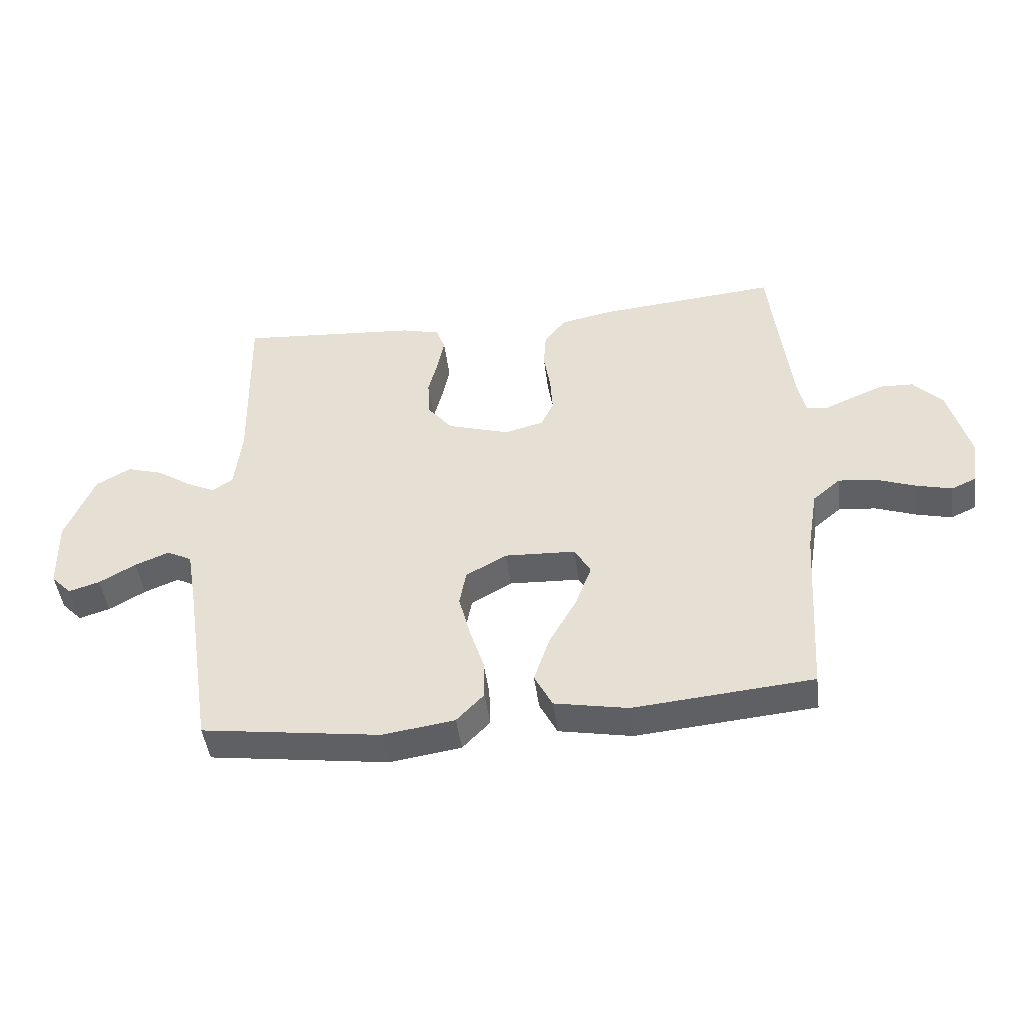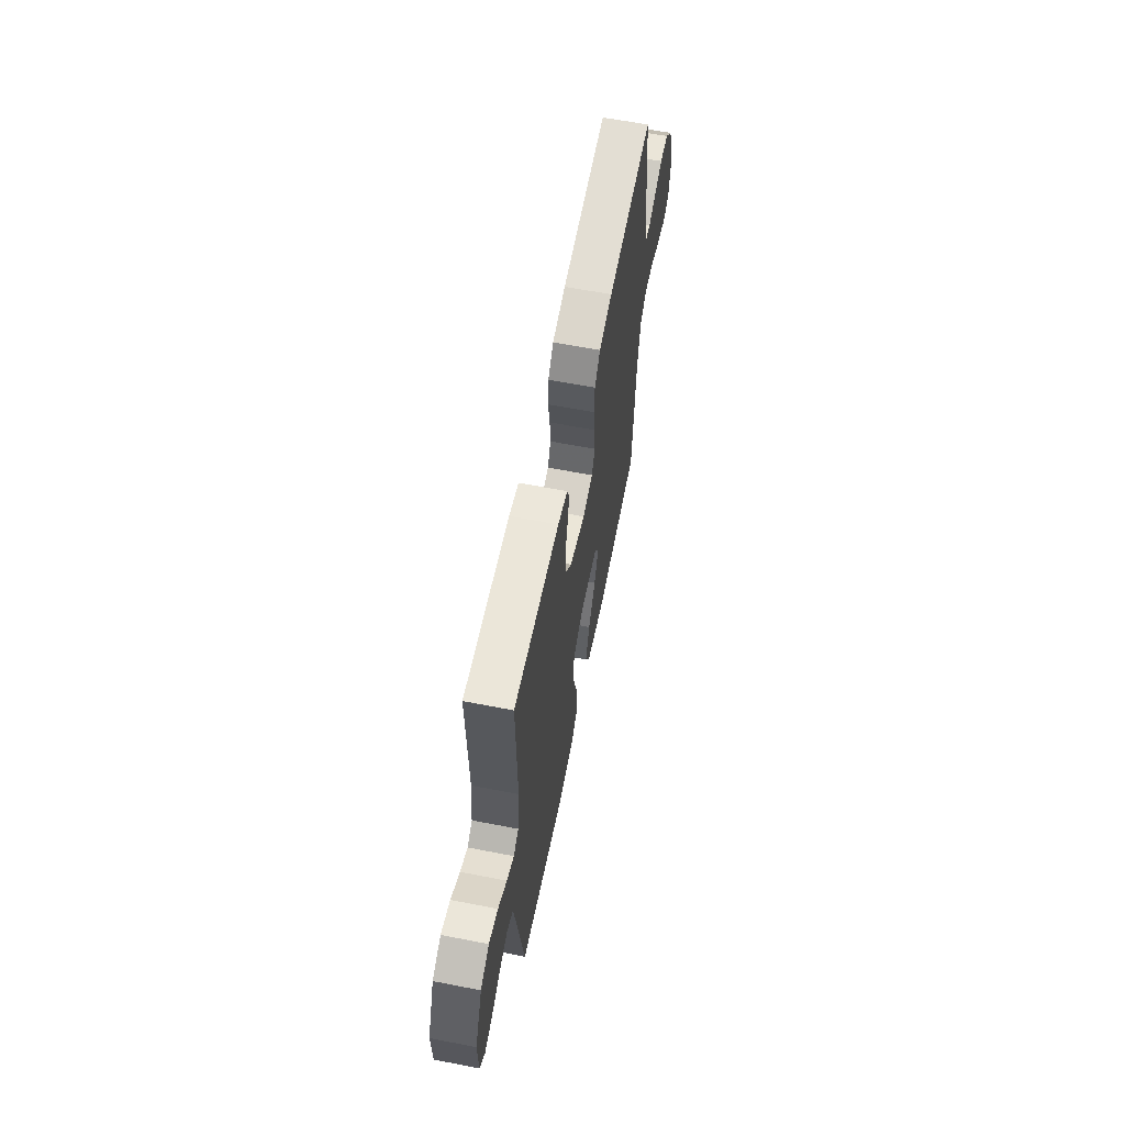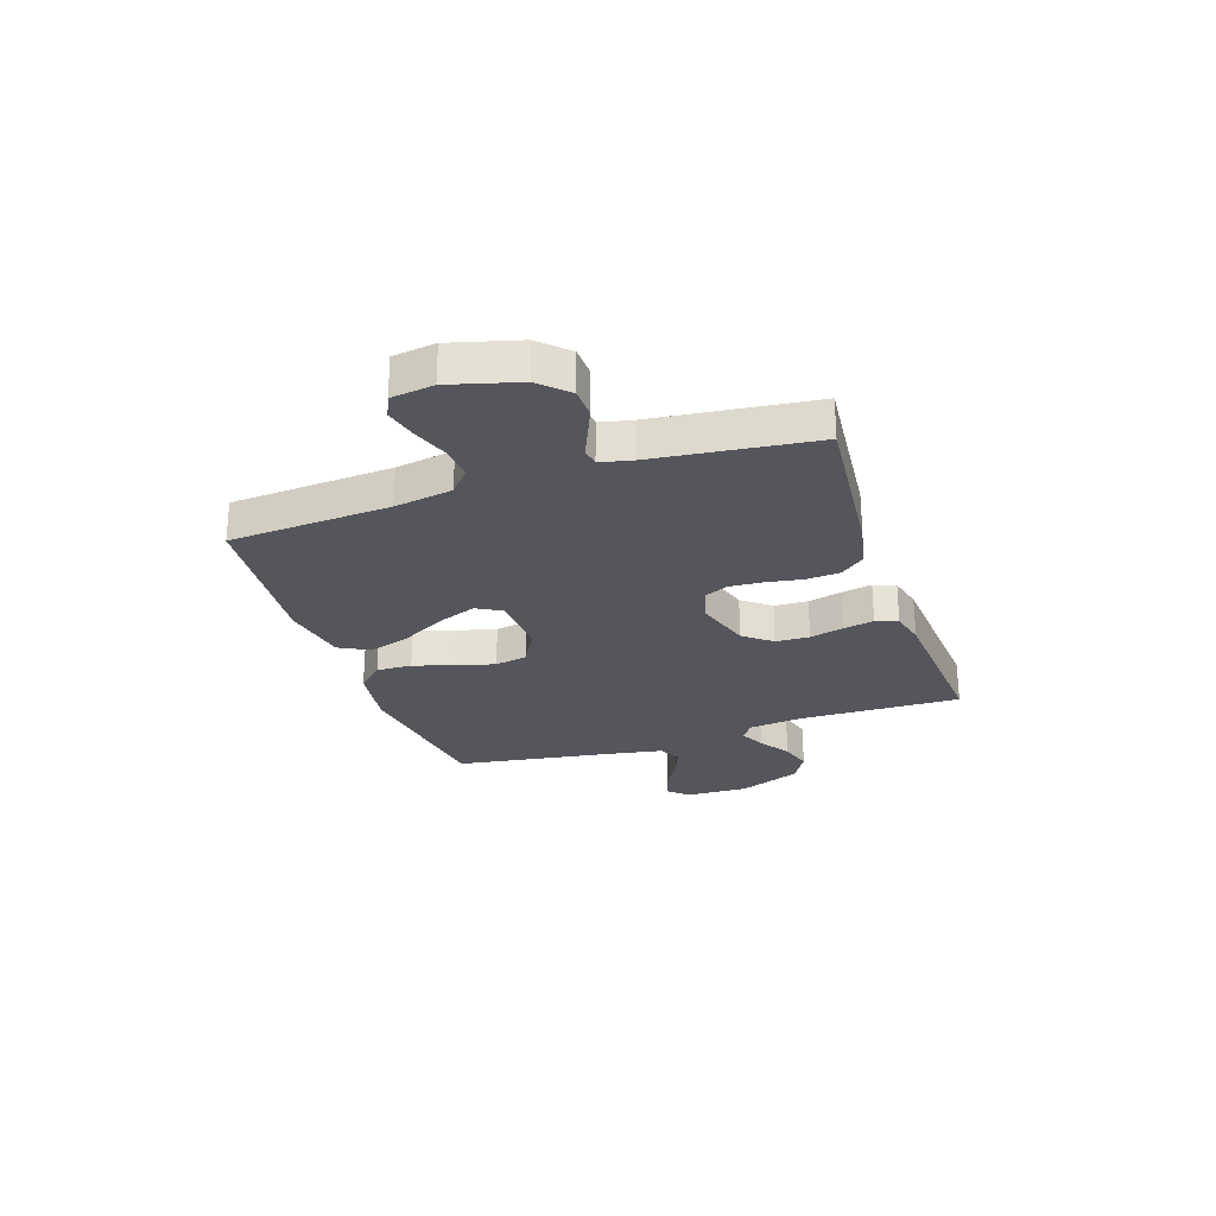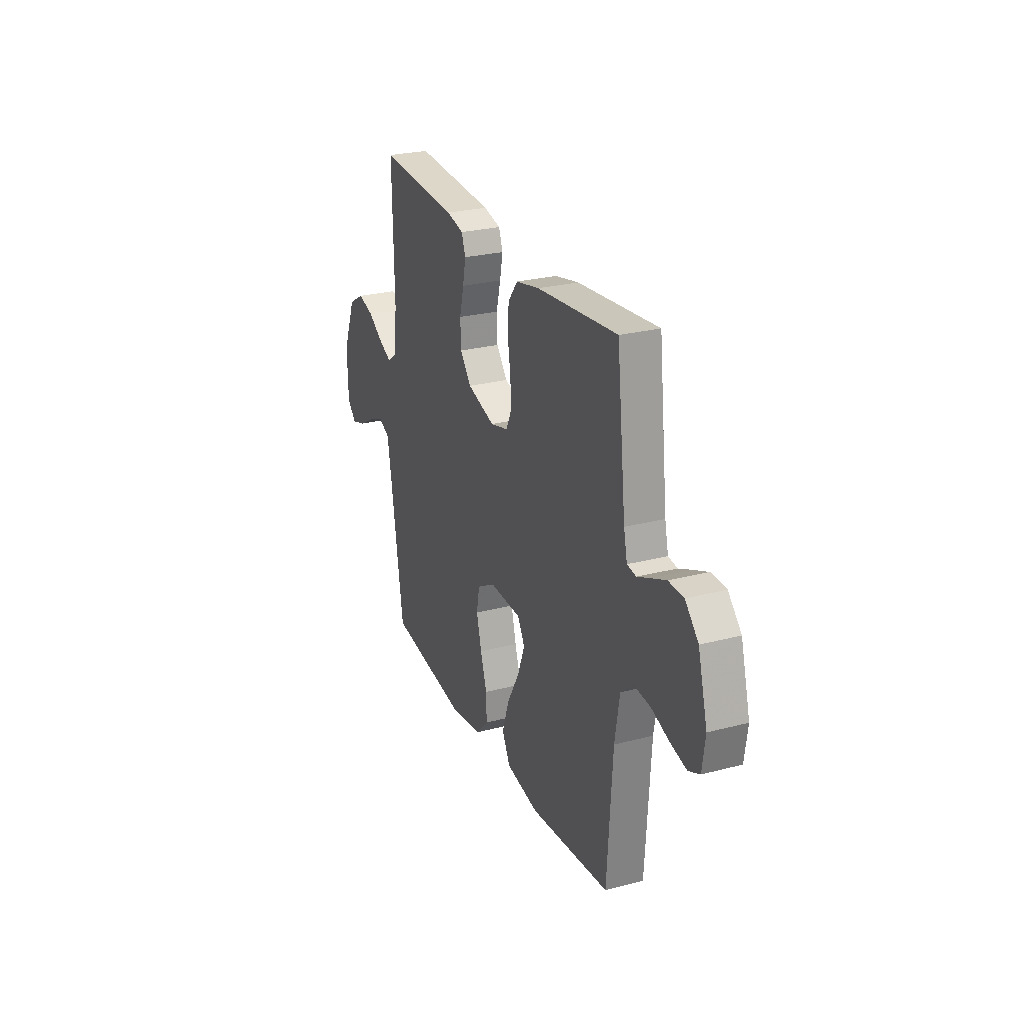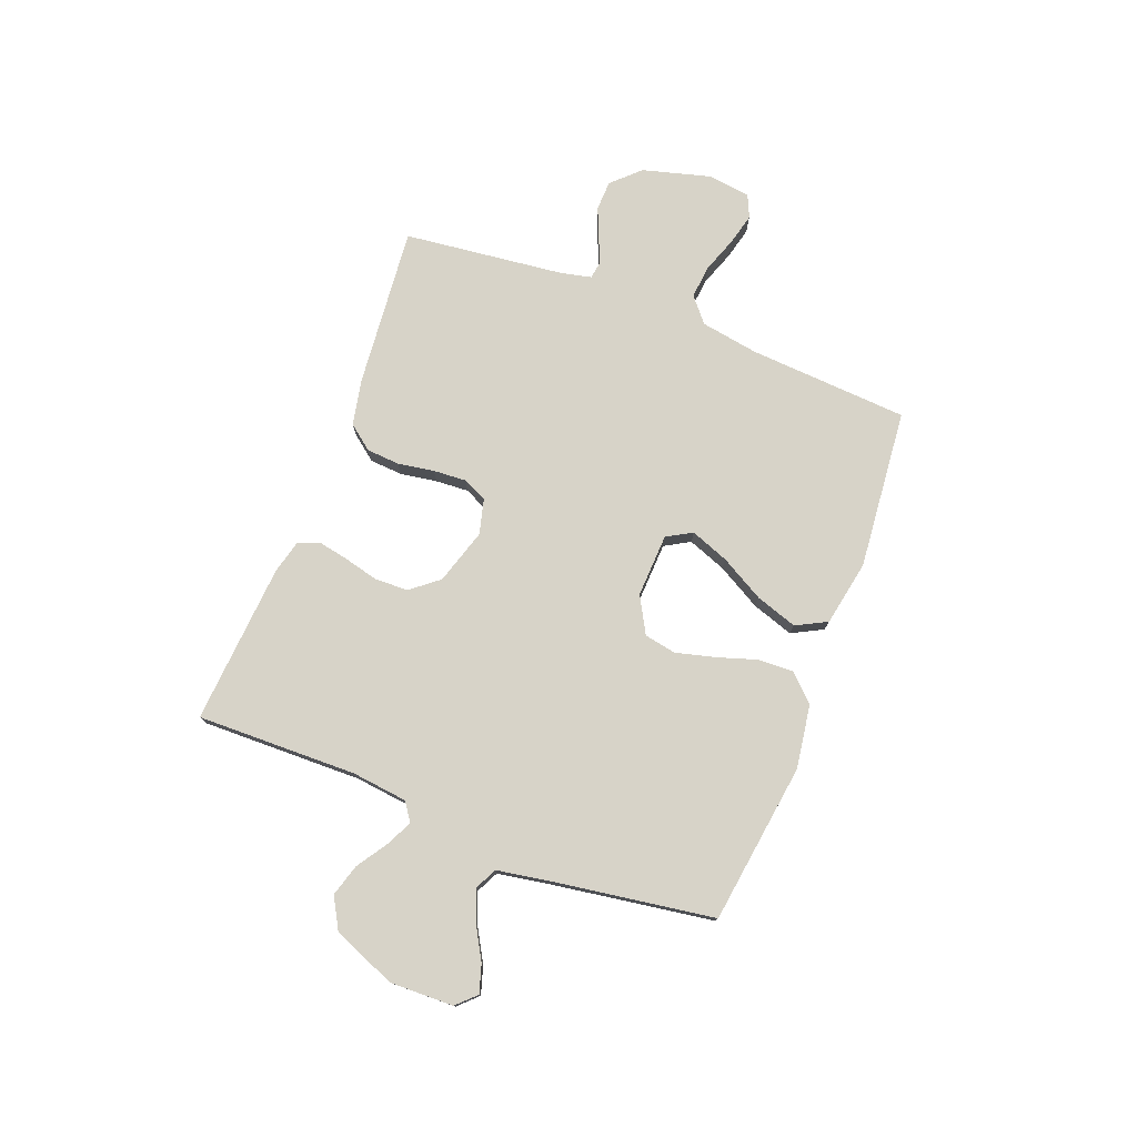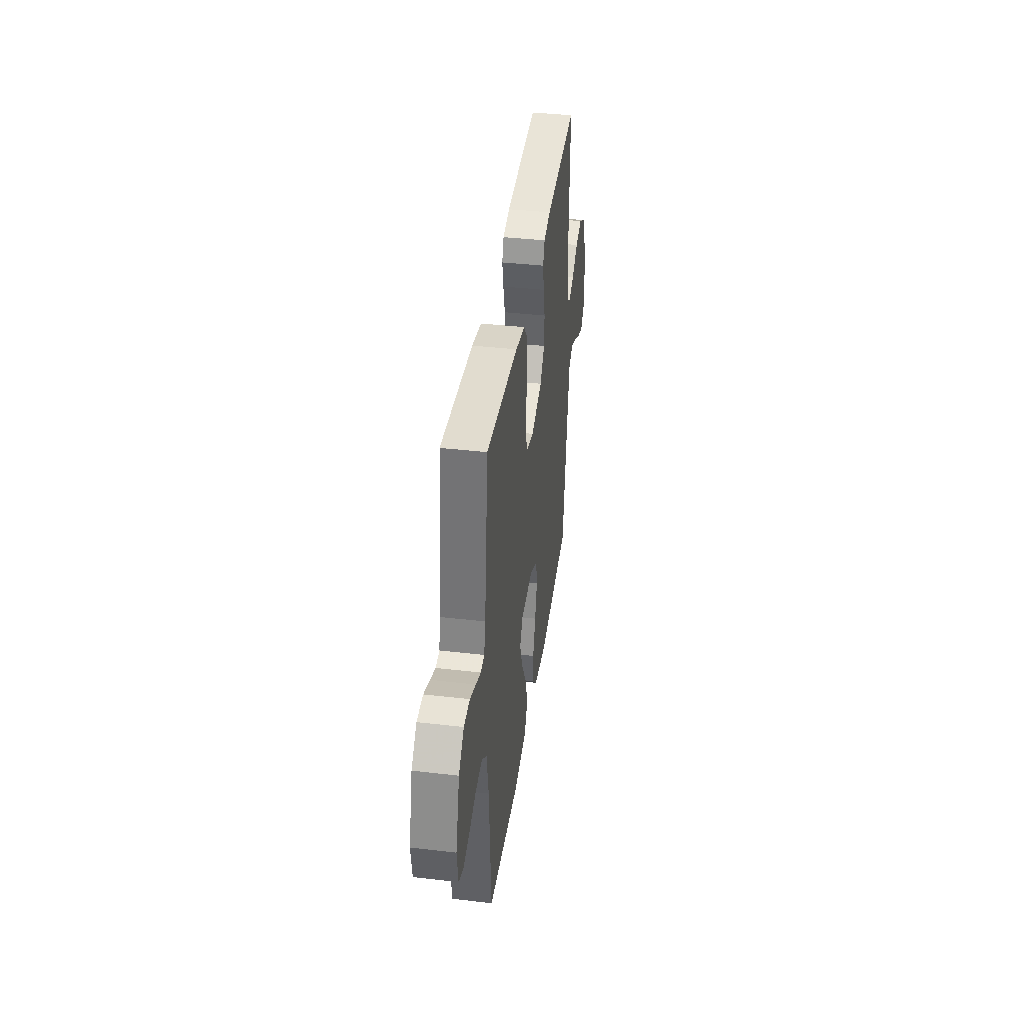
<metadata>
{"format":"obj","ext":"obj","renderer":"f3d","projection":"perspective","resolution":1024,"background":"white","views":[{"elev":-45.7,"azim":-172.7,"up":"+Z"},{"elev":61.6,"azim":101.2,"up":"+Z"},{"elev":-26.2,"azim":-71.4,"up":"+Y"},{"elev":26.1,"azim":-112.6,"up":"+Z"},{"elev":76.5,"azim":111.1,"up":"+Y"},{"elev":39.6,"azim":-81.8,"up":"+Z"}]}
</metadata>
<code>
v 0.5 0.07 -0.5
v 0.2 0.07 -0.541
v 0.08 0.07 -0.523
v 0.034 0.07 -0.475
v 0.036 0.07 -0.409
v 0.06 0.07 -0.334
v 0.079 0.07 -0.261
v 0.068 0.07 -0.201
v 0 0.07 -0.163
v -0.119 0.07 -0.168
v -0.146 0.07 -0.215
v -0.119 0.07 -0.287
v -0.073 0.07 -0.369
v -0.047 0.07 -0.447
v -0.077 0.07 -0.505
v -0.2 0.07 -0.528
v -0.5 0.07 -0.5
v -0.519 0.07 -0.2
v -0.537 0.07 -0.092
v -0.583 0.07 -0.053
v -0.645 0.07 -0.059
v -0.712 0.07 -0.083
v -0.772 0.07 -0.098
v -0.814 0.07 -0.079
v -0.825 0.07 0
v -0.79 0.07 0.128
v -0.741 0.07 0.179
v -0.685 0.07 0.181
v -0.63 0.07 0.158
v -0.582 0.07 0.137
v -0.548 0.07 0.142
v -0.535 0.07 0.2
v -0.5 0.07 0.5
v -0.2 0.07 0.472
v -0.112 0.07 0.454
v -0.076 0.07 0.408
v -0.072 0.07 0.346
v -0.083 0.07 0.278
v -0.087 0.07 0.216
v -0.066 0.07 0.171
v 0 0.07 0.154
v 0.104 0.07 0.186
v 0.146 0.07 0.238
v 0.148 0.07 0.301
v 0.132 0.07 0.365
v 0.121 0.07 0.421
v 0.136 0.07 0.462
v 0.2 0.07 0.478
v 0.5 0.07 0.5
v 0.494 0.07 0.2
v 0.506 0.07 0.096
v 0.54 0.07 0.072
v 0.588 0.07 0.095
v 0.646 0.07 0.133
v 0.706 0.07 0.151
v 0.764 0.07 0.118
v 0.812 0.07 0
v 0.809 0.07 -0.119
v 0.775 0.07 -0.154
v 0.723 0.07 -0.138
v 0.662 0.07 -0.103
v 0.605 0.07 -0.08
v 0.563 0.07 -0.101
v 0.546 0.07 -0.2
v 0.5 0 -0.5
v 0.2 0 -0.541
v 0.08 0 -0.523
v 0.034 0 -0.475
v 0.036 0 -0.409
v 0.06 0 -0.334
v 0.079 0 -0.261
v 0.068 0 -0.201
v 0 0 -0.163
v -0.119 0 -0.168
v -0.146 0 -0.215
v -0.119 0 -0.287
v -0.073 0 -0.369
v -0.047 0 -0.447
v -0.077 0 -0.505
v -0.2 0 -0.528
v -0.5 0 -0.5
v -0.519 0 -0.2
v -0.537 0 -0.092
v -0.583 0 -0.053
v -0.645 0 -0.059
v -0.712 0 -0.083
v -0.772 0 -0.098
v -0.814 0 -0.079
v -0.825 0 0
v -0.79 0 0.128
v -0.741 0 0.179
v -0.685 0 0.181
v -0.63 0 0.158
v -0.582 0 0.137
v -0.548 0 0.142
v -0.535 0 0.2
v -0.5 0 0.5
v -0.2 0 0.472
v -0.112 0 0.454
v -0.076 0 0.408
v -0.072 0 0.346
v -0.083 0 0.278
v -0.087 0 0.216
v -0.066 0 0.171
v 0 0 0.154
v 0.104 0 0.186
v 0.146 0 0.238
v 0.148 0 0.301
v 0.132 0 0.365
v 0.121 0 0.421
v 0.136 0 0.462
v 0.2 0 0.478
v 0.5 0 0.5
v 0.494 0 0.2
v 0.506 0 0.096
v 0.54 0 0.072
v 0.588 0 0.095
v 0.646 0 0.133
v 0.706 0 0.151
v 0.764 0 0.118
v 0.812 0 0
v 0.809 0 -0.119
v 0.775 0 -0.154
v 0.723 0 -0.138
v 0.662 0 -0.103
v 0.605 0 -0.08
v 0.563 0 -0.101
v 0.546 0 -0.2
f 59 60 61
f 58 59 61
f 57 58 61
f 56 57 61
f 55 56 61
f 54 55 61
f 53 54 61
f 52 53 61 62
f 51 52 62 63
f 48 49 50
f 47 48 50
f 46 47 50
f 45 46 50
f 44 45 50
f 43 44 50 51
f 51 63 64
f 43 51 64
f 42 43 64
f 36 37 38
f 35 36 38
f 34 35 38
f 33 34 38
f 32 33 38
f 31 32 38 39
f 28 29 30
f 27 28 30
f 26 27 30
f 25 26 30
f 24 25 30
f 23 24 30
f 22 23 30
f 21 22 30
f 20 21 30 31
f 31 39 40
f 20 31 40
f 19 20 40
f 16 17 18
f 15 16 18
f 14 15 18
f 13 14 18
f 12 13 18
f 11 12 18 19
f 4 5 6
f 3 4 6
f 2 3 6
f 1 2 6
f 64 1 6
f 64 6 7
f 41 42 64
f 19 40 41
f 11 19 41
f 10 11 41
f 9 10 41
f 8 9 41 64
f 7 8 64
f 125 124 123
f 125 123 122
f 125 122 121
f 125 121 120
f 125 120 119
f 125 119 118
f 125 118 117
f 126 125 117 116
f 127 126 116 115
f 114 113 112
f 114 112 111
f 114 111 110
f 114 110 109
f 114 109 108
f 115 114 108 107
f 128 127 115
f 128 115 107
f 128 107 106
f 102 101 100
f 102 100 99
f 102 99 98
f 102 98 97
f 102 97 96
f 103 102 96 95
f 94 93 92
f 94 92 91
f 94 91 90
f 94 90 89
f 94 89 88
f 94 88 87
f 94 87 86
f 94 86 85
f 95 94 85 84
f 104 103 95
f 104 95 84
f 104 84 83
f 82 81 80
f 82 80 79
f 82 79 78
f 82 78 77
f 82 77 76
f 83 82 76 75
f 70 69 68
f 70 68 67
f 70 67 66
f 70 66 65
f 70 65 128
f 71 70 128
f 128 106 105
f 105 104 83
f 105 83 75
f 105 75 74
f 105 74 73
f 128 105 73 72
f 128 72 71
f 1 65 66 2
f 2 66 67 3
f 3 67 68 4
f 4 68 69 5
f 5 69 70 6
f 6 70 71 7
f 7 71 72 8
f 8 72 73 9
f 9 73 74 10
f 10 74 75 11
f 11 75 76 12
f 12 76 77 13
f 13 77 78 14
f 14 78 79 15
f 15 79 80 16
f 16 80 81 17
f 17 81 82 18
f 18 82 83 19
f 19 83 84 20
f 20 84 85 21
f 21 85 86 22
f 22 86 87 23
f 23 87 88 24
f 24 88 89 25
f 25 89 90 26
f 26 90 91 27
f 27 91 92 28
f 28 92 93 29
f 29 93 94 30
f 30 94 95 31
f 31 95 96 32
f 32 96 97 33
f 33 97 98 34
f 34 98 99 35
f 35 99 100 36
f 36 100 101 37
f 37 101 102 38
f 38 102 103 39
f 39 103 104 40
f 40 104 105 41
f 41 105 106 42
f 42 106 107 43
f 43 107 108 44
f 44 108 109 45
f 45 109 110 46
f 46 110 111 47
f 47 111 112 48
f 48 112 113 49
f 49 113 114 50
f 50 114 115 51
f 51 115 116 52
f 52 116 117 53
f 53 117 118 54
f 54 118 119 55
f 55 119 120 56
f 56 120 121 57
f 57 121 122 58
f 58 122 123 59
f 59 123 124 60
f 60 124 125 61
f 61 125 126 62
f 62 126 127 63
f 63 127 128 64
f 64 128 65 1

</code>
